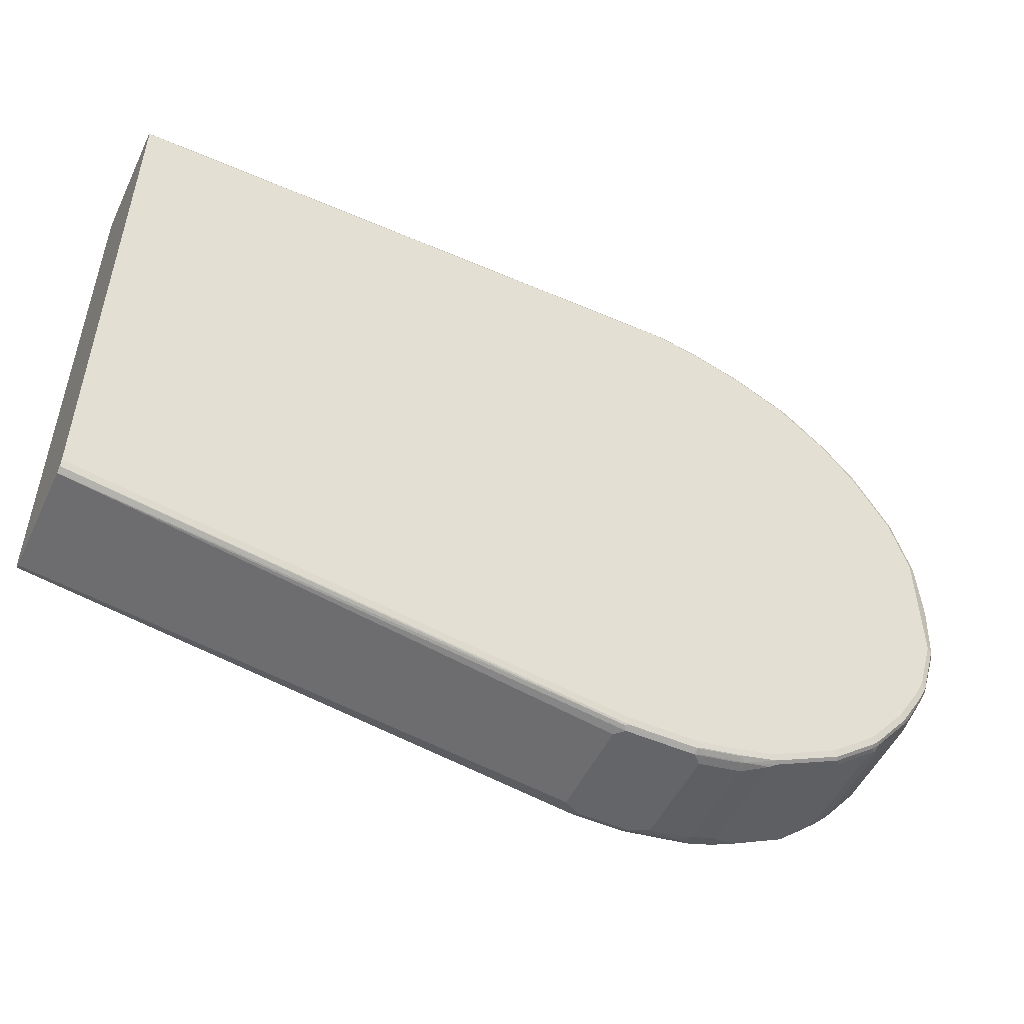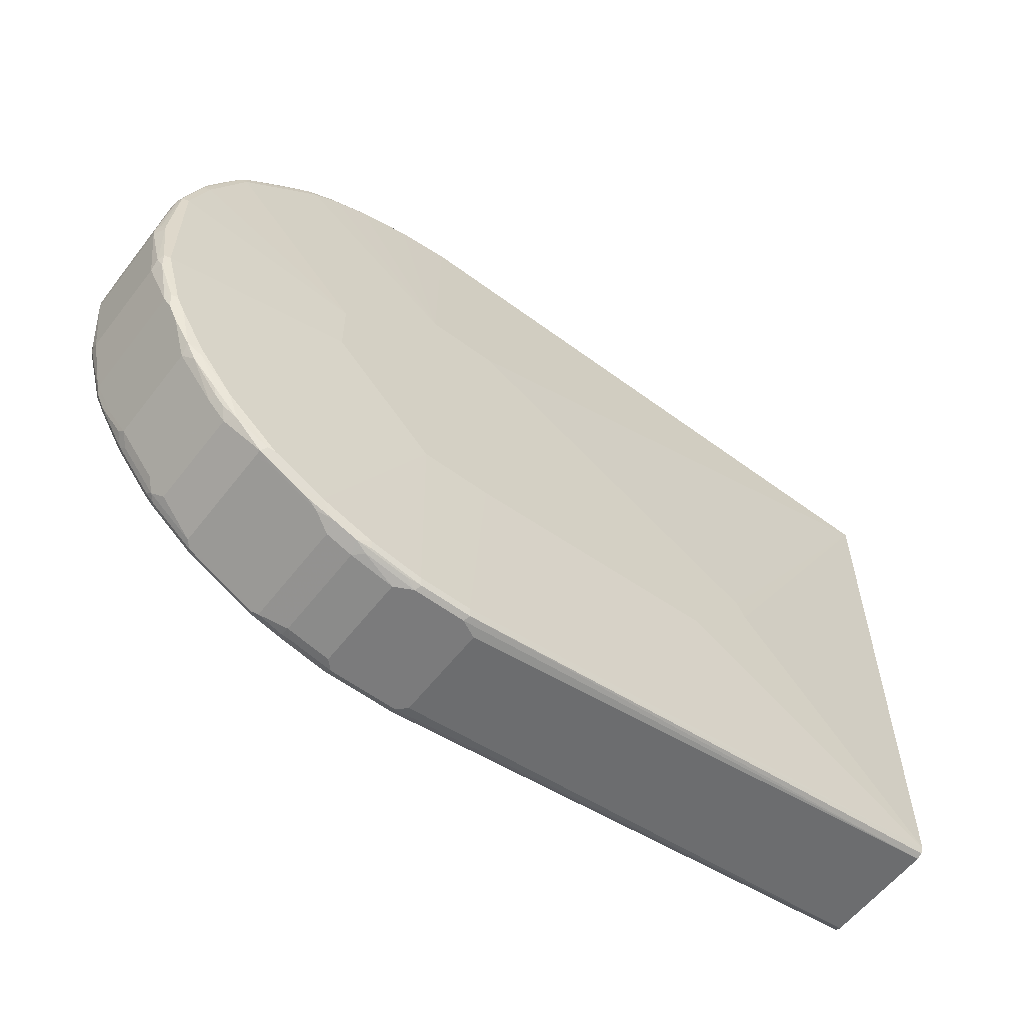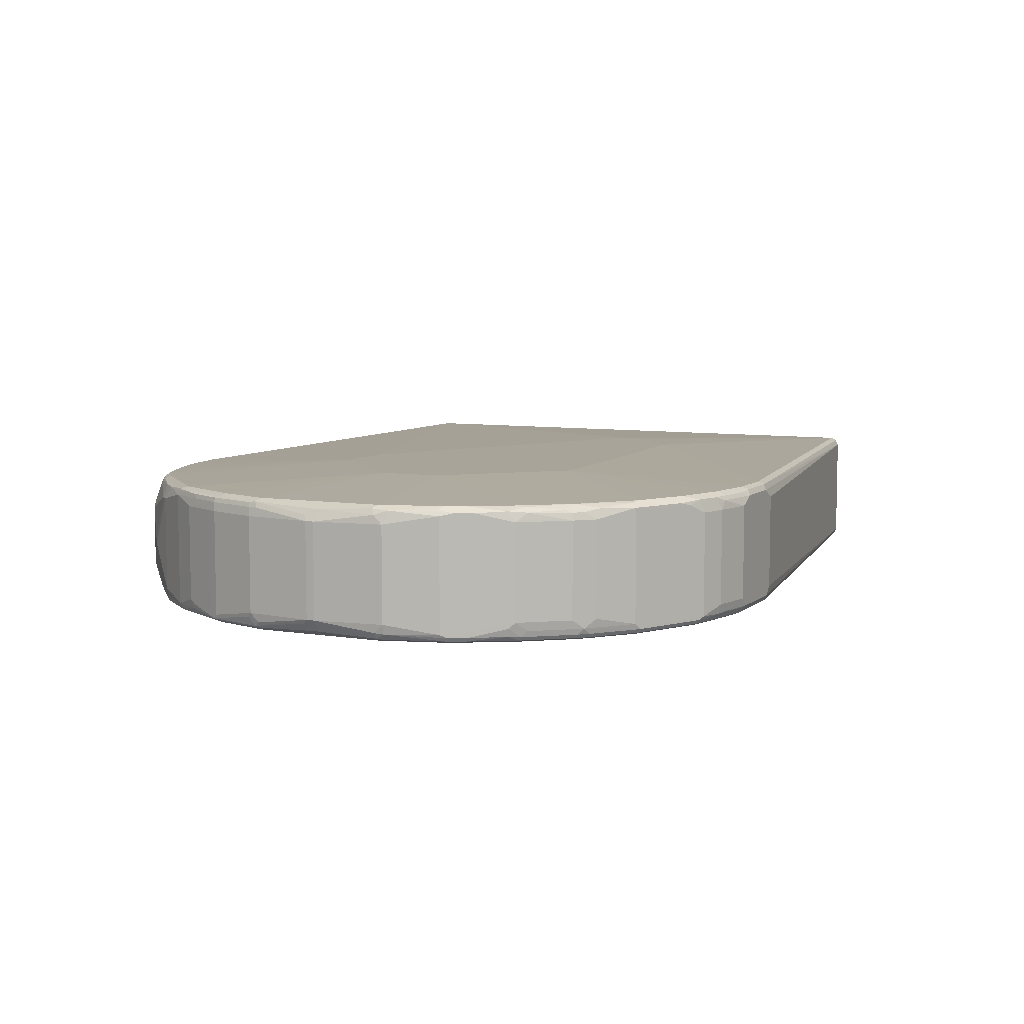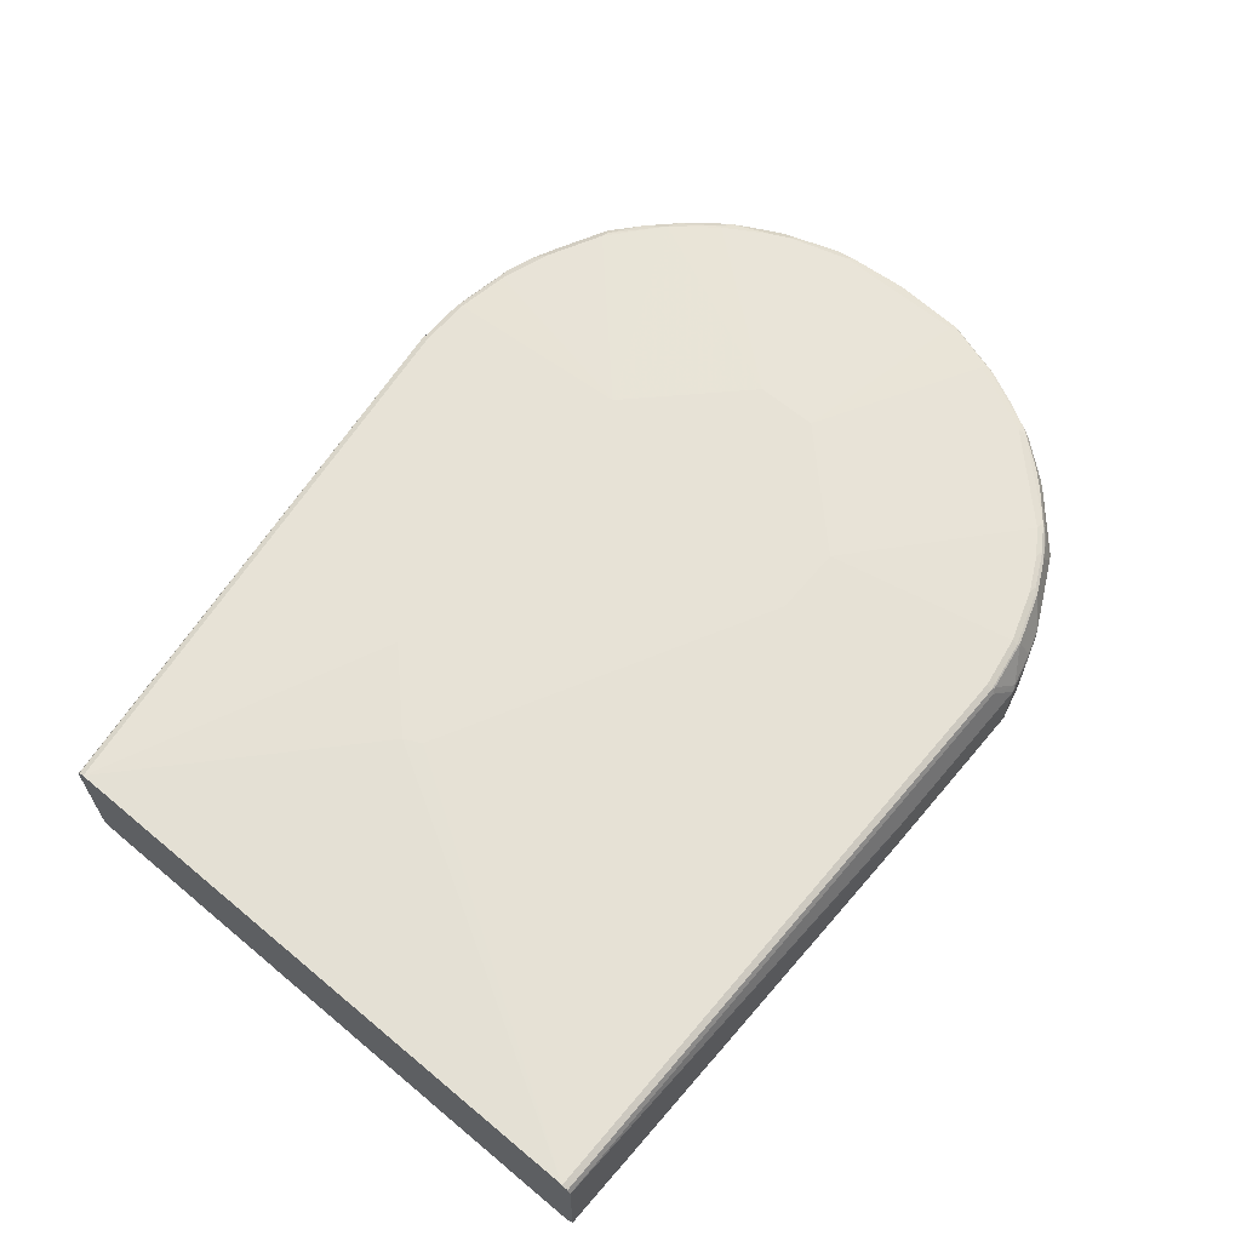
<metadata>
{"format":"obj","ext":"obj","renderer":"f3d","projection":"perspective","resolution":1024,"background":"white","views":[{"elev":-51.6,"azim":154.9,"up":"+Y"},{"elev":-58.5,"azim":-37.4,"up":"+Y"},{"elev":7.2,"azim":-64.5,"up":"+Z"},{"elev":63.5,"azim":130.1,"up":"+Z"}]}
</metadata>
<code>
v -0.6165 -0.4145 0.05314
v -0.6165 -0.4145 -0.06378
v -0.5953 -0.4145 0.06378
v -0.6591 -0.404 0.06378
v -0.6697 -0.404 0.05314
v -0.6059 -0.4145 -0.0744
v -0.6697 -0.404 -0.06378
v -0.5917 -0.411 0.07086
v -0.6112 -0.4092 0.06909
v -0.5315 -0.4145 0.06378
v -0.6749 -0.3986 0.06909
v -0.6679 -0.4022 0.062
v -0.7016 -0.3933 0.05314
v -0.6591 -0.404 -0.0744
v -0.6165 -0.4119 -0.07574
v -0.6059 -0.411 -0.0815
v -0.5155 -0.4119 -0.07972
v -0.5209 -0.4145 -0.0744
v -0.6697 -0.4013 -0.07574
v -0.7016 -0.3933 -0.0744
v -0.5953 -0.404 0.0744
v -0.6554 -0.4004 0.07086
v -0.5279 -0.411 0.07086
v -0.5102 -0.4145 0.05314
v 0.1413 -0.3189 0.06378
v -0.6591 -0.3933 0.0744
v -0.7068 -0.388 0.06909
v -0.7228 -0.3827 0.06378
v -0.6591 -0.4004 -0.0815
v -0.6112 -0.4092 -0.08238
v -0.6059 -0.404 -0.08504
v -0.5209 -0.411 -0.0815
v 0.1413 -0.3153 -0.0815
v 0.1413 -0.3189 -0.0744
v -0.5102 -0.4145 -0.06378
v -0.6643 -0.3986 -0.08238
v -0.7087 -0.3898 -0.07795
v -0.7068 -0.388 -0.08238
v -0.7866 -0.3508 -0.0744
v -0.6059 -0.17 0.08504
v -0.5315 -0.404 0.0744
v 0.1413 -0.3153 0.07086
v 0.1413 -0.3145 0.07127
v 0.1413 -0.3083 0.0744
v -0.7228 -0.3721 0.0744
v -0.7193 -0.3791 0.07086
v -0.7494 -0.3667 0.06909
v -0.737 -0.3755 0.06731
v -0.7866 -0.3508 0.06378
v -0.6591 -0.3933 -0.08504
v -0.5209 -0.404 -0.08504
v 0.1413 -0.3083 -0.08504
v -0.7937 -0.3472 -0.07795
v -0.7494 -0.3667 -0.08238
v -0.7016 -0.3827 -0.08504
v -0.5209 -0.17 0.08504
v -0.7334 -0.04245 0.08504
v -0.8504 -0.287 0.0744
v -0.7866 -0.3402 0.0744
v -0.2021 -0.1488 0.08504
v 0.1413 0.3933 0.0744
v -0.117 -0.06371 0.08504
v -0.7317 -0.3703 0.07264
v -0.792 -0.3454 0.06909
v -0.8007 -0.3436 0.06731
v -0.7937 -0.3472 0.06024
v 0.1413 0.3933 -0.08504
v -0.792 -0.3454 -0.08238
v -0.8007 -0.3436 -0.07086
v -0.854 -0.3011 -0.07086
v -0.8468 -0.3047 -0.07795
v -0.7866 -0.3402 -0.08504
v -0.7334 0.03182 0.08504
v -0.9566 -0.08498 0.0744
v -0.9354 -0.1594 0.0744
v -0.9248 -0.1807 0.0744
v -0.8929 -0.2338 0.0744
v -0.8911 -0.2427 0.07264
v -0.8664 -0.2816 0.06909
v -0.8345 -0.3135 0.06909
v -0.7955 -0.3384 0.07264
v -0.1277 -0.04245 0.08504
v 0.1413 0.4004 0.07086
v -0.5953 0.3933 0.0744
v -0.5209 0.1594 0.08504
v -0.8433 -0.3118 0.05669
v 0.1413 0.4004 -0.0815
v -0.6059 0.3933 -0.08504
v -0.8451 -0.3029 -0.08238
v -0.8433 -0.3118 -0.06024
v -0.8646 -0.2905 -0.06024
v -0.8965 -0.248 -0.07086
v -0.8575 -0.2941 -0.07795
v -0.8397 -0.2976 -0.08504
v -0.8929 0.2232 0.0744
v -0.9354 0.1381 0.0744
v -0.9566 0.07435 0.0744
v -0.6059 0.1594 0.08504
v -0.9638 -0.08149 0.07086
v -0.962 -0.101 0.06909
v -0.9425 -0.1558 0.07086
v -0.9407 -0.1648 0.06909
v -0.9301 -0.186 0.06909
v -0.923 -0.1895 0.07264
v -0.9089 -0.2285 0.06909
v -0.8965 -0.248 0.06731
v -0.8627 -0.2888 0.06555
v -0.8521 -0.2994 0.06555
v 0.1413 0.4014 0.06878
v -0.5953 0.4004 0.07086
v -0.6591 0.3827 0.0744
v -0.8646 -0.2905 0.05669
v 0.1413 0.404 -0.0744
v -0.6094 0.4004 -0.0815
v -0.6591 0.3827 -0.08504
v -0.8557 -0.2923 -0.08238
v -0.9071 -0.2374 -0.06024
v -0.9 -0.2409 -0.07795
v -0.8504 -0.287 -0.08504
v -0.8929 0.2351 0.07174
v -0.9 0.2268 0.07086
v -0.7972 0.3189 0.0744
v -0.9425 0.1417 0.07086
v -0.9638 0.07792 0.07086
v -0.7228 0.3614 0.0744
v -0.7653 0.3402 0.0744
v -0.9709 -0.01412 0.06731
v -0.9673 -0.08498 0.06378
v -0.9673 -0.09561 0.05314
v -0.946 -0.1594 0.06378
v -0.939 -0.1736 0.06731
v -0.9284 -0.1949 0.06731
v -0.9071 -0.2374 0.05669
v -0.9054 -0.2356 0.06555
v 0.1413 0.404 0.06378
v -0.5953 0.404 0.06378
v -0.6005 0.4013 0.06909
v -0.6591 0.3898 0.07086
v -0.4146 0.4145 -0.04252
v -0.3934 0.4145 -0.03188
v -0.3827 0.4145 -0.01062
v -0.6059 0.404 -0.0744
v -0.6626 0.3898 -0.0815
v -0.6307 0.411 -0.0496
v -0.7228 0.3614 -0.08504
v -0.8982 -0.2391 -0.08238
v -0.9284 -0.1949 -0.07086
v -0.9319 -0.1877 -0.07795
v -0.9106 -0.2303 -0.06731
v -0.9089 -0.2285 -0.07707
v -0.8929 -0.2338 -0.08504
v -0.8664 0.2684 0.06909
v -0.8982 0.2312 0.06909
v -0.8078 0.3202 0.07174
v -0.9195 0.194 0.06909
v -0.9407 0.1515 0.06909
v -0.962 0.08766 0.06909
v -0.9646 0.08636 0.06378
v -0.9673 0.07435 0.06378
v -0.978 -0 0.05314
v -0.9744 0.00349 0.06024
v -0.9709 -0.00349 0.06731
v -0.7228 0.3685 0.07086
v -0.7334 0.3627 0.07174
v -0.776 0.3415 0.07174
v -0.978 -0.01055 0.05314
v -0.9673 -0.09561 -0.06378
v -0.946 -0.1594 -0.0744
v -0.939 -0.1736 -0.07086
v -0.3827 0.4145 0
v -0.3934 0.4145 0.02126
v -0.4146 0.4145 0.03188
v -0.6272 0.4145 0.03188
v -0.6324 0.4119 0.03719
v -0.6643 0.3906 0.06909
v -0.6272 0.4145 -0.04252
v -0.6723 0.388 -0.07972
v -0.671 0.3906 -0.0744
v -0.7263 0.3685 -0.0815
v -0.6732 0.4004 -0.0496
v -0.6697 0.404 -0.04252
v -0.7866 0.3295 -0.08504
v -0.9301 -0.186 -0.08238
v -0.9425 -0.1665 -0.07795
v -0.9248 -0.1807 -0.08504
v -0.8451 0.2897 0.06909
v -0.8646 0.2799 0.05314
v -0.8965 0.2374 0.06378
v -0.9221 0.1926 0.06378
v -0.8026 0.3268 0.06909
v -0.9434 0.1502 0.06378
v -0.9673 0.08498 0.05314
v -0.978 0 -0.06378
v -0.7281 0.3694 0.06909
v -0.7494 0.3587 0.06909
v -0.7707 0.3481 0.06909
v -0.978 -0.01055 -0.06378
v -0.9673 -0.08498 -0.0744
v -0.9646 -0.09561 -0.07574
v -0.6697 0.404 0.03188
v -0.6749 0.4013 0.03719
v -0.7042 0.3773 -0.07972
v -0.7901 0.3366 -0.0815
v -0.7051 0.3898 -0.0496
v -0.7016 0.3933 -0.04252
v -0.7985 0.3295 -0.08238
v -0.8504 0.2764 -0.08504
v -0.9407 -0.1648 -0.08238
v -0.9354 -0.1594 -0.08504
v -0.854 0.2905 0.05314
v -0.8114 0.3224 0.06378
v -0.8362 0.3153 -0.01062
v -0.8646 0.2799 -0.06378
v -0.9177 0.2055 0.05314
v -0.8965 0.2374 -0.0744
v -0.7972 0.3335 0.06378
v -0.939 0.163 0.05314
v -0.946 0.1488 0.05314
v -0.9673 0.08498 -0.06378
v -0.9753 0.005276 -0.06909
v -0.9709 0 -0.07795
v -0.9673 0.07435 -0.0744
v -0.9646 0.0797 -0.07972
v -0.7068 0.3906 0.03719
v -0.7494 0.3694 0.03719
v -0.792 0.3481 0.03719
v -0.9709 -0.01055 -0.07795
v -0.9638 -0.08498 -0.0815
v -0.962 -0.09034 -0.08238
v -0.7016 0.3933 0.03188
v -0.7946 0.3348 -0.07972
v -0.7946 0.3454 -0.04783
v -0.7901 0.3472 -0.0496
v -0.7096 0.388 -0.04783
v -0.7866 0.3508 -0.04252
v -0.854 0.2834 -0.0815
v -0.8584 0.2816 -0.07972
v -0.8929 0.2232 -0.08504
v -0.8942 0.2338 -0.08238
v -0.9566 -0.08498 -0.08504
v -0.8007 0.3436 0.03188
v -0.854 0.2905 -0.06378
v -0.8007 0.3436 -0.04252
v -0.865 0.2764 -0.0744
v -0.9177 0.2055 -0.06378
v -0.9009 0.2285 -0.07972
v -0.9182 0.2019 -0.0744
v -0.939 0.163 -0.0744
v -0.9434 0.1541 -0.07972
v -0.946 0.1488 -0.0744
v -0.9646 0.09034 -0.06909
v -0.9638 0.07435 -0.0815
v -0.7937 0.3472 -0.04252
v -0.9566 0.07435 -0.08504
v -0.8007 0.333 -0.0744
v -0.9354 0.1488 -0.08504
v -0.9368 0.1594 -0.08238
v -0.9221 0.1967 -0.06909
v -0.9425 0.1488 -0.0815
f 151 183 185
f 148 183 150
f 148 208 183
f 148 150 149
f 148 184 208
f 147 184 148
f 147 169 184
f 146 183 151
f 146 150 183
f 145 203 179
f 145 182 203
f 144 181 176
f 143 177 178
f 144 178 180
f 143 202 177
f 143 179 202
f 143 178 144
f 152 186 210
f 142 144 176
f 139 141 140
f 139 170 141
f 139 171 170
f 139 172 171
f 139 173 172
f 139 176 173
f 138 194 163
f 138 175 194
f 144 180 181
f 152 210 187
f 154 190 186
f 152 188 153
f 173 176 181
f 168 184 169
f 137 174 175
f 173 181 200
f 168 199 184
f 167 199 168
f 167 198 199
f 167 197 198
f 164 196 165
f 164 195 196
f 164 194 195
f 163 194 164
f 160 219 193
f 160 192 219
f 160 162 161
f 160 197 166
f 160 193 197
f 159 192 160
f 158 218 192
f 158 191 218
f 158 192 159
f 156 158 157
f 156 191 158
f 155 191 156
f 155 189 191
f 154 196 190
f 154 165 196
f 153 189 155
f 153 188 189
f 152 187 188
f 136 174 137
f 118 150 146
f 135 173 136
f 117 149 118
f 117 148 149
f 117 147 148
f 117 169 147
f 117 131 169
f 117 132 131
f 117 133 132
f 116 151 119
f 116 146 151
f 115 179 143
f 115 145 179
f 114 144 142
f 114 143 144
f 118 149 150
f 113 176 139
f 113 170 135
f 113 141 170
f 113 140 141
f 113 139 140
f 111 163 125
f 111 138 163
f 110 175 138
f 110 137 175
f 109 137 110
f 109 136 137
f 173 200 174
f 109 135 136
f 106 133 112
f 113 142 176
f 120 152 153
f 120 153 121
f 120 154 186
f 135 172 173
f 135 171 172
f 135 170 171
f 130 169 131
f 130 168 169
f 129 168 130
f 129 167 168
f 129 197 167
f 129 166 197
f 128 166 129
f 127 166 128
f 127 160 166
f 127 162 160
f 125 165 126
f 125 164 165
f 125 163 164
f 124 161 162
f 124 160 161
f 124 159 160
f 124 158 159
f 124 157 158
f 123 157 124
f 123 156 157
f 122 165 154
f 122 126 165
f 121 156 123
f 121 155 156
f 121 153 155
f 120 186 152
f 136 173 174
f 174 200 201
f 211 216 241
f 175 201 224
f 221 252 229
f 221 223 252
f 220 223 221
f 219 249 251
f 219 250 249
f 219 223 222
f 219 251 223
f 218 249 250
f 217 249 218
f 217 248 249
f 216 226 241
f 215 247 245
f 215 246 247
f 221 229 227
f 215 237 246
f 214 248 217
f 214 245 248
f 213 244 215
f 213 237 244
f 213 242 237
f 212 243 242
f 212 241 243
f 212 242 213
f 210 241 212
f 210 211 241
f 208 240 209
f 208 229 240
f 207 239 236
f 215 244 237
f 207 238 239
f 223 251 249
f 223 259 252
f 252 259 256
f 106 134 133
f 249 257 259
f 247 249 258
f 246 249 247
f 246 257 249
f 245 249 248
f 245 258 249
f 245 247 258
f 239 257 246
f 238 257 239
f 238 256 257
f 237 243 255
f 223 249 259
f 237 242 243
f 236 239 237
f 232 253 235
f 232 243 253
f 231 243 232
f 231 255 243
f 231 237 255
f 229 254 240
f 229 252 254
f 227 229 228
f 226 243 241
f 226 253 243
f 226 235 253
f 224 230 225
f 237 239 246
f 206 237 231
f 206 236 237
f 206 207 236
f 190 216 211
f 190 196 216
f 189 214 191
f 188 245 214
f 188 215 245
f 188 214 189
f 187 215 188
f 187 213 215
f 187 212 213
f 187 210 212
f 186 211 210
f 186 190 211
f 184 199 208
f 191 214 217
f 183 209 185
f 182 207 206
f 182 206 203
f 181 230 200
f 181 205 230
f 180 205 181
f 180 204 205
f 179 204 202
f 179 233 204
f 179 203 233
f 177 204 180
f 177 202 204
f 177 180 178
f 175 224 194
f 183 208 209
f 191 217 218
f 192 218 250
f 192 250 219
f 205 225 230
f 205 226 225
f 205 235 226
f 205 232 235
f 205 234 232
f 204 234 205
f 204 232 234
f 204 233 232
f 203 232 233
f 203 231 232
f 203 206 231
f 200 224 201
f 200 230 224
f 199 229 208
f 199 228 229
f 198 228 199
f 197 228 198
f 197 227 228
f 196 226 216
f 195 226 196
f 195 225 226
f 195 224 225
f 194 224 195
f 193 223 220
f 193 222 223
f 193 219 222
f 193 227 197
f 193 221 227
f 193 220 221
f 174 201 175
f 106 112 107
f 31 145 115
f 105 133 134
f 28 65 49
f 28 48 65
f 27 48 28
f 27 47 48
f 27 46 47
f 27 45 46
f 26 40 45
f 25 43 42
f 25 44 43
f 25 61 44
f 25 83 61
f 25 109 83
f 25 135 109
f 30 36 50
f 25 113 135
f 25 67 87
f 25 52 67
f 25 33 52
f 25 34 33
f 24 34 25
f 24 35 34
f 23 44 41
f 23 43 44
f 23 42 43
f 23 25 42
f 21 56 40
f 21 41 56
f 21 40 26
f 25 87 113
f 20 53 37
f 30 50 31
f 31 55 72
f 40 60 62
f 40 56 60
f 39 66 53
f 39 49 66
f 38 54 55
f 37 54 38
f 37 68 54
f 37 53 68
f 36 55 50
f 36 38 55
f 32 52 33
f 32 51 52
f 31 52 51
f 31 50 55
f 31 67 52
f 31 115 88
f 31 182 145
f 31 207 182
f 31 238 207
f 31 256 238
f 31 254 256
f 31 240 254
f 31 209 240
f 31 185 209
f 31 151 185
f 31 119 151
f 31 94 119
f 31 72 94
f 31 88 67
f 20 39 53
f 19 38 36
f 19 37 38
f 6 16 17
f 6 15 16
f 6 14 15
f 5 20 7
f 5 13 20
f 5 27 13
f 5 11 27
f 5 12 11
f 4 9 11
f 4 12 5
f 4 11 12
f 3 23 8
f 3 10 23
f 6 17 18
f 3 9 4
f 2 14 6
f 2 7 14
f 1 7 2
f 1 5 7
f 1 4 5
f 1 3 4
f 1 10 3
f 1 24 10
f 1 35 24
f 1 18 35
f 1 6 18
f 1 2 6
f 252 256 254
f 3 8 9
f 7 19 14
f 7 20 19
f 8 21 26
f 19 20 37
f 19 36 29
f 18 34 35
f 17 34 18
f 17 33 34
f 17 32 33
f 16 32 17
f 16 51 32
f 16 31 51
f 16 30 31
f 16 36 30
f 16 29 36
f 15 29 16
f 15 19 29
f 14 19 15
f 13 39 20
f 13 49 39
f 13 28 49
f 13 27 28
f 11 45 27
f 11 26 45
f 11 22 26
f 10 25 23
f 10 24 25
f 8 41 21
f 8 23 41
f 8 11 9
f 8 22 11
f 8 26 22
f 40 62 82
f 105 134 106
f 40 82 85
f 40 98 73
f 87 142 113
f 87 114 142
f 86 107 112
f 86 108 107
f 84 111 98
f 84 138 111
f 84 110 138
f 83 109 110
f 80 108 86
f 79 106 107
f 79 108 80
f 79 107 108
f 78 105 106
f 88 115 143
f 78 106 79
f 76 105 77
f 76 104 105
f 76 103 104
f 75 100 101
f 75 103 76
f 75 102 103
f 75 101 102
f 74 100 75
f 74 99 100
f 74 127 99
f 74 162 127
f 74 124 162
f 74 97 124
f 77 105 78
f 73 122 95
f 88 143 114
f 89 119 94
f 105 132 133
f 103 105 104
f 103 132 105
f 102 132 103
f 102 131 132
f 100 102 101
f 100 131 102
f 100 130 131
f 100 129 130
f 100 128 129
f 99 128 100
f 99 127 128
f 98 126 122
f 89 116 119
f 98 125 126
f 96 124 97
f 96 123 124
f 95 154 120
f 95 122 154
f 95 123 96
f 95 121 123
f 95 120 121
f 93 146 116
f 93 118 146
f 92 117 118
f 92 118 93
f 91 133 117
f 91 112 133
f 98 111 125
f 73 98 122
f 73 96 97
f 73 95 96
f 57 74 75
f 57 97 74
f 57 73 97
f 54 72 55
f 54 68 72
f 53 89 68
f 53 71 89
f 53 70 71
f 53 69 70
f 53 65 69
f 53 66 65
f 49 65 66
f 47 65 48
f 57 75 76
f 47 64 65
f 47 63 81
f 46 63 47
f 45 63 46
f 45 81 63
f 45 59 81
f 44 62 60
f 44 61 62
f 41 60 56
f 41 44 60
f 40 59 45
f 40 58 59
f 40 57 58
f 40 73 57
f 47 81 64
f 57 76 77
f 57 77 58
f 58 77 78
f 71 116 89
f 71 93 116
f 70 112 91
f 70 86 112
f 70 90 86
f 70 93 71
f 70 92 93
f 70 117 92
f 70 91 117
f 69 90 70
f 68 94 72
f 68 89 94
f 67 114 87
f 67 88 114
f 65 90 69
f 65 86 90
f 65 80 86
f 65 81 80
f 64 81 65
f 61 85 82
f 61 98 85
f 61 84 98
f 61 110 84
f 61 83 110
f 61 82 62
f 58 81 59
f 58 80 81
f 58 79 80
f 58 78 79
f 40 85 98
f 256 259 257

</code>
